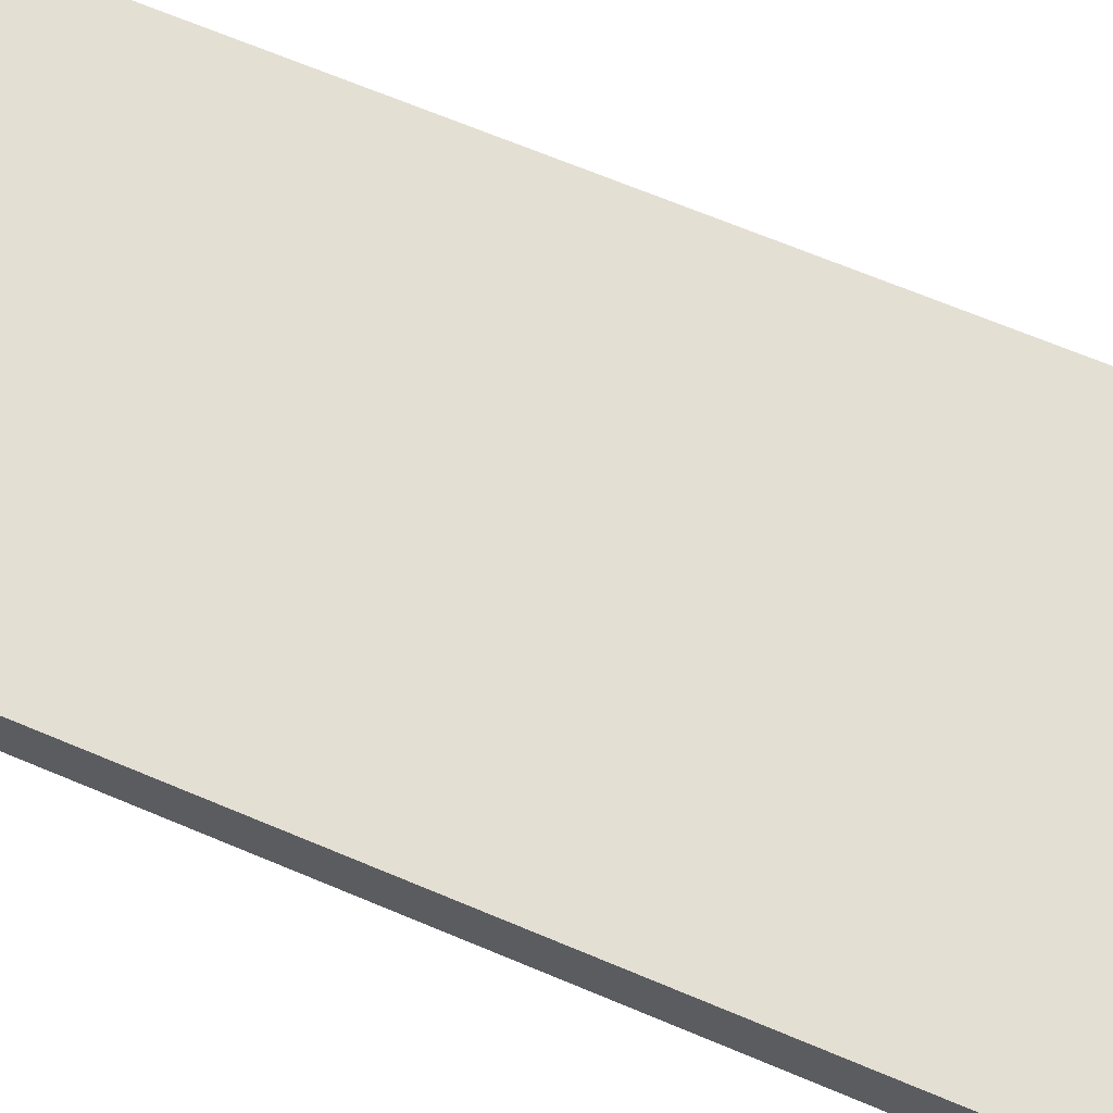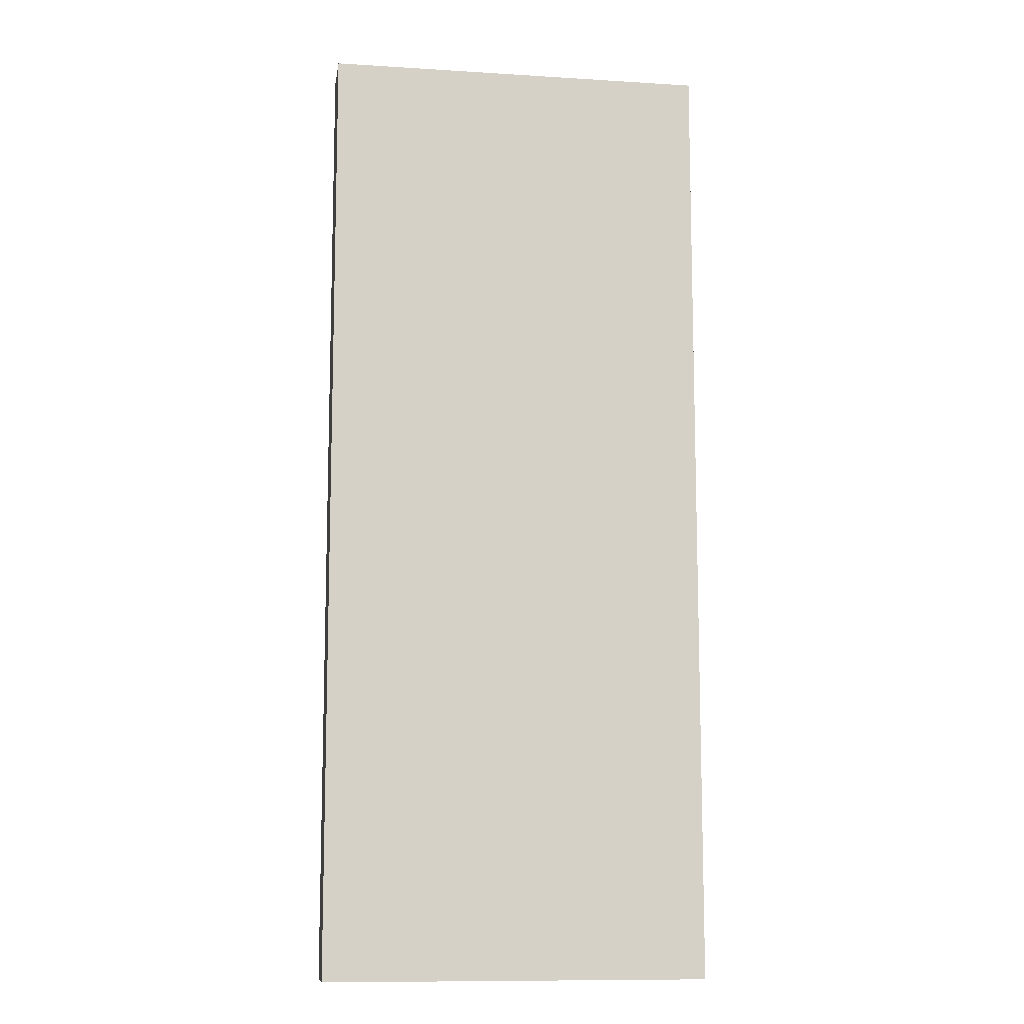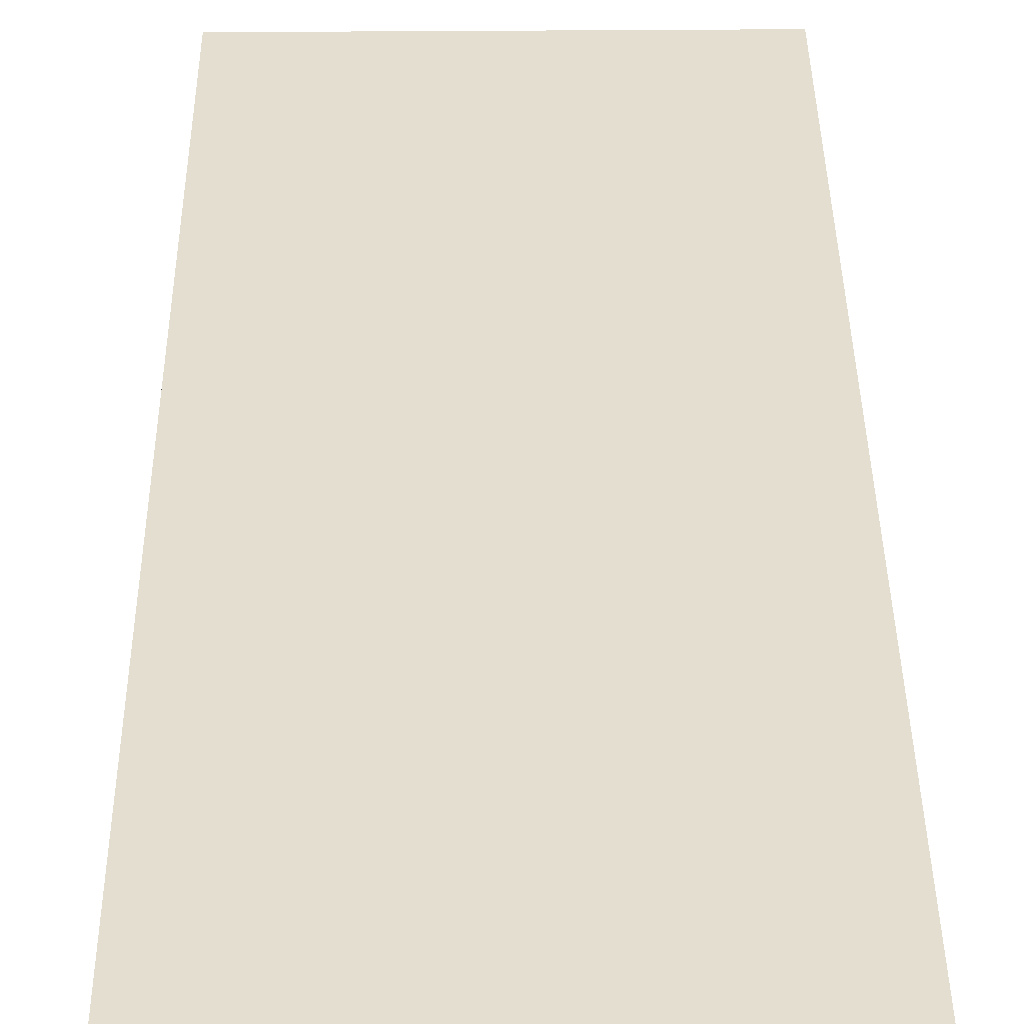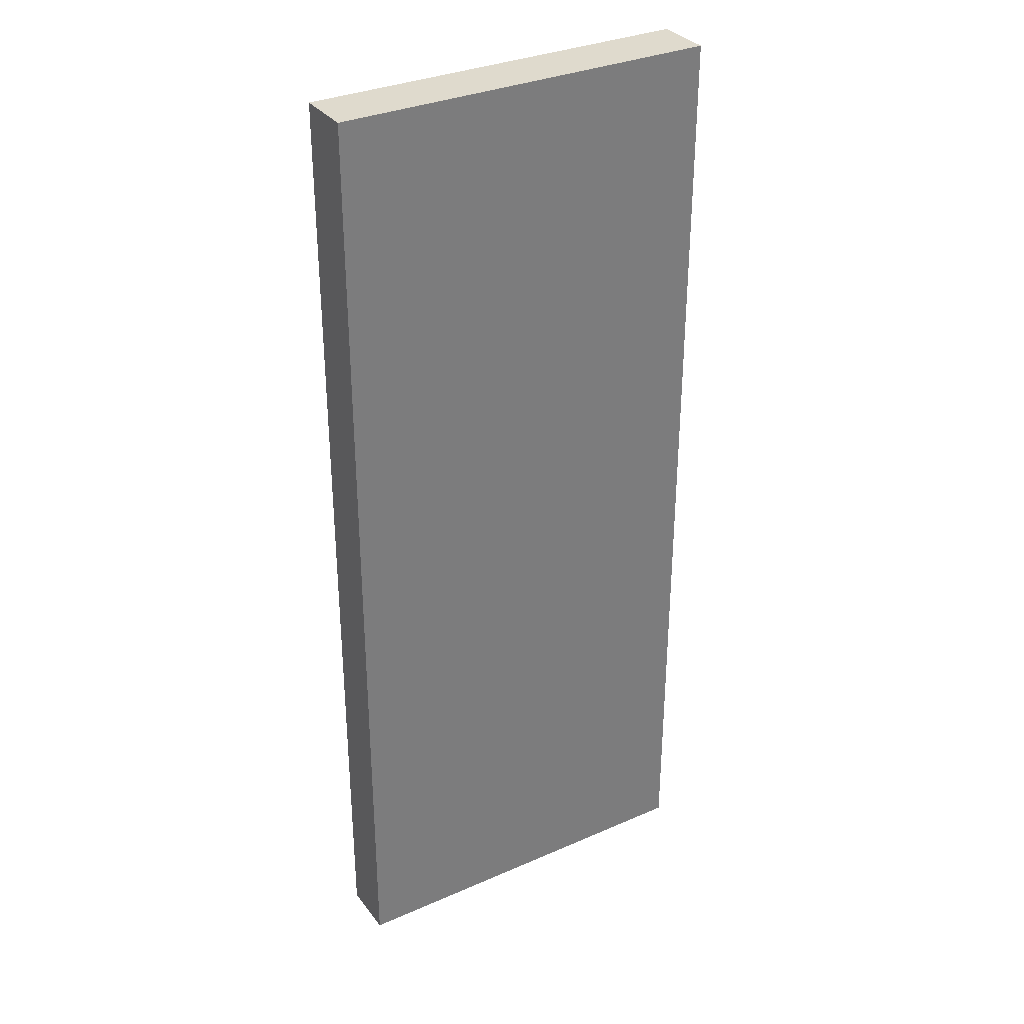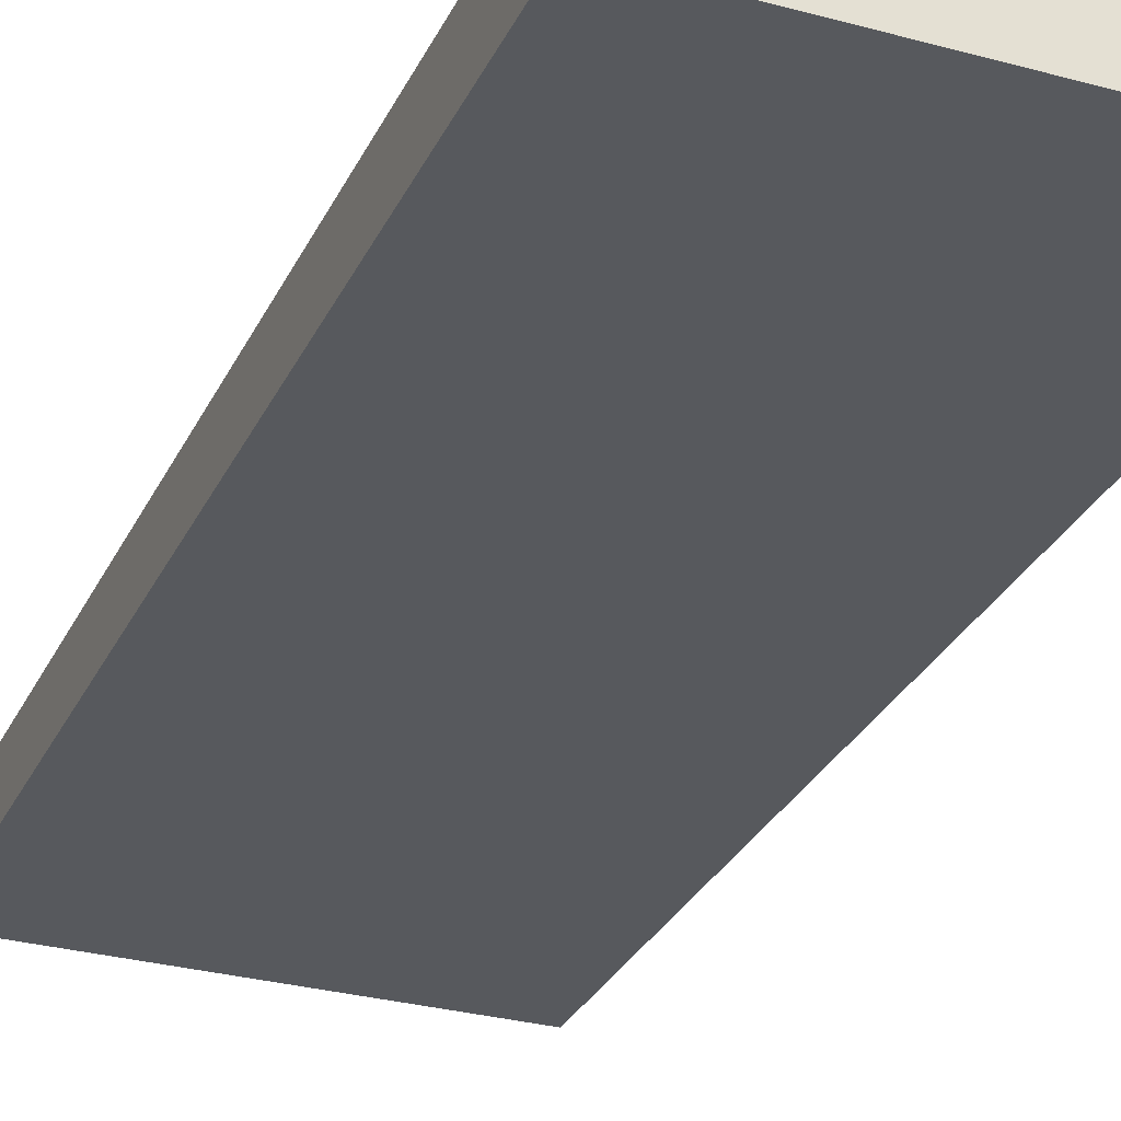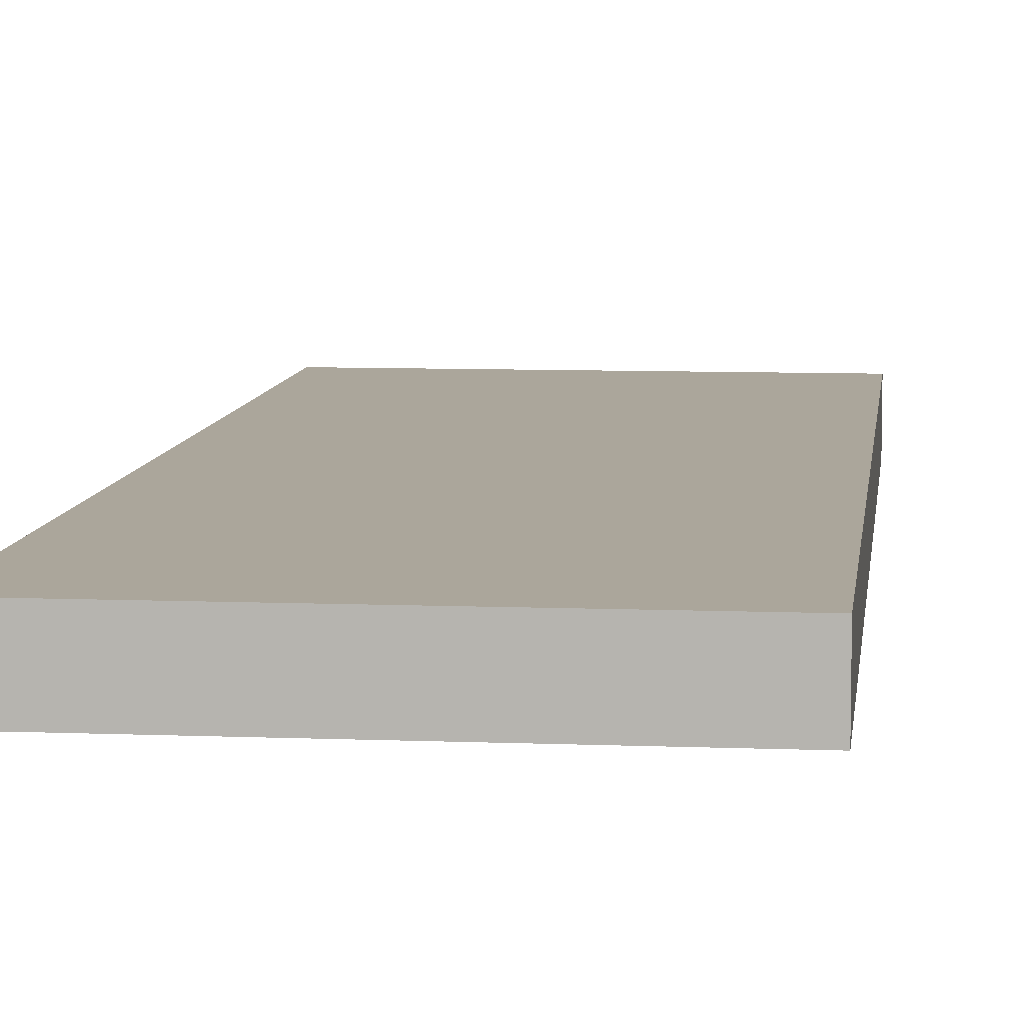
<metadata>
{"format":"obj","ext":"obj","renderer":"f3d","projection":"perspective","resolution":1024,"background":"white","views":[{"elev":66.6,"azim":113.0,"up":"+Y"},{"elev":-10.9,"azim":-8.7,"up":"+Z"},{"elev":36.5,"azim":179.4,"up":"+Y"},{"elev":32.8,"azim":-31.1,"up":"+Z"},{"elev":-29.7,"azim":158.1,"up":"+Y"},{"elev":8.0,"azim":-173.6,"up":"+Y"}]}
</metadata>
<code>
o Cube
v 1 -0.1473 -2.488
v 1 -0.1473 2.488
v -1 -0.1473 2.488
v -1 -0.1473 -2.488
v 1 0.1473 -2.488
v 1 0.1473 2.488
v -1 0.1473 2.488
v -1 0.1473 -2.488
f 1 2 3 4
f 5 8 7 6
f 1 5 6 2
f 2 6 7 3
f 3 7 8 4
f 5 1 4 8

</code>
